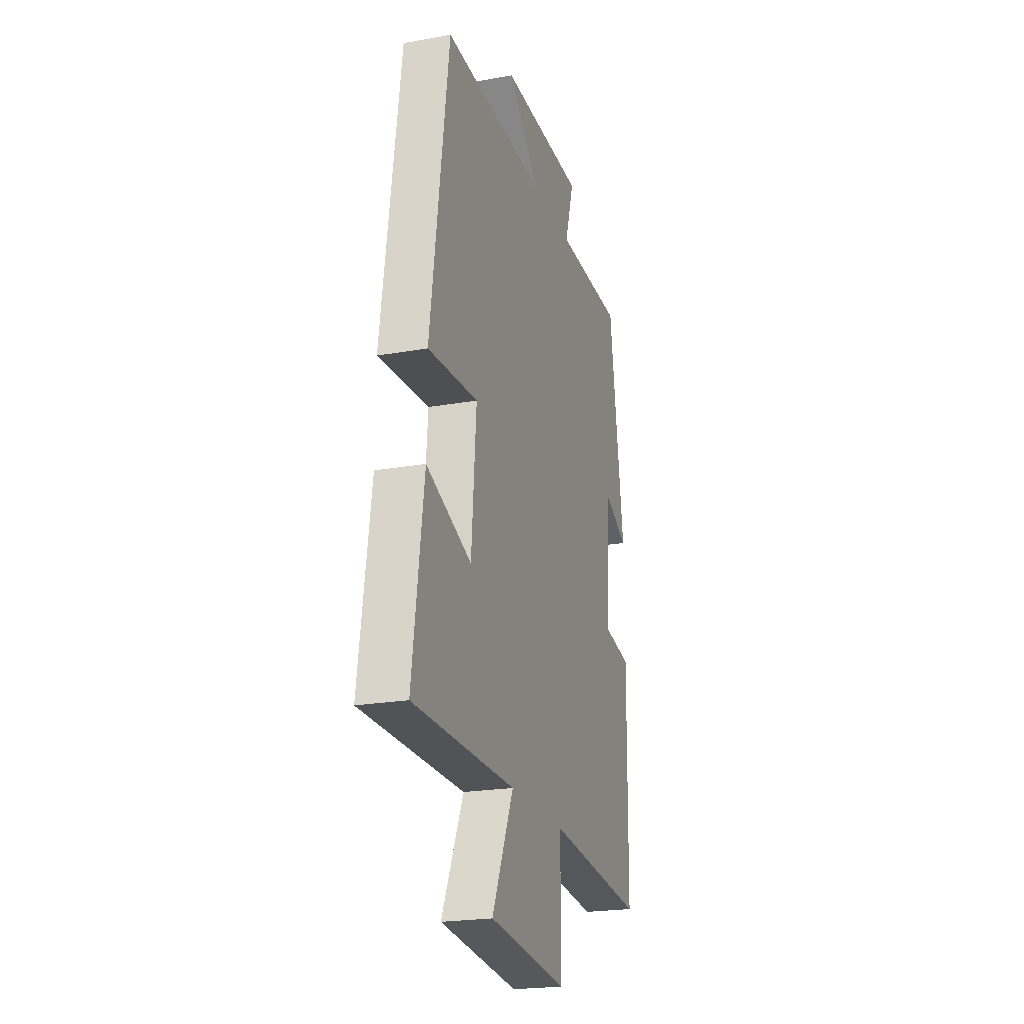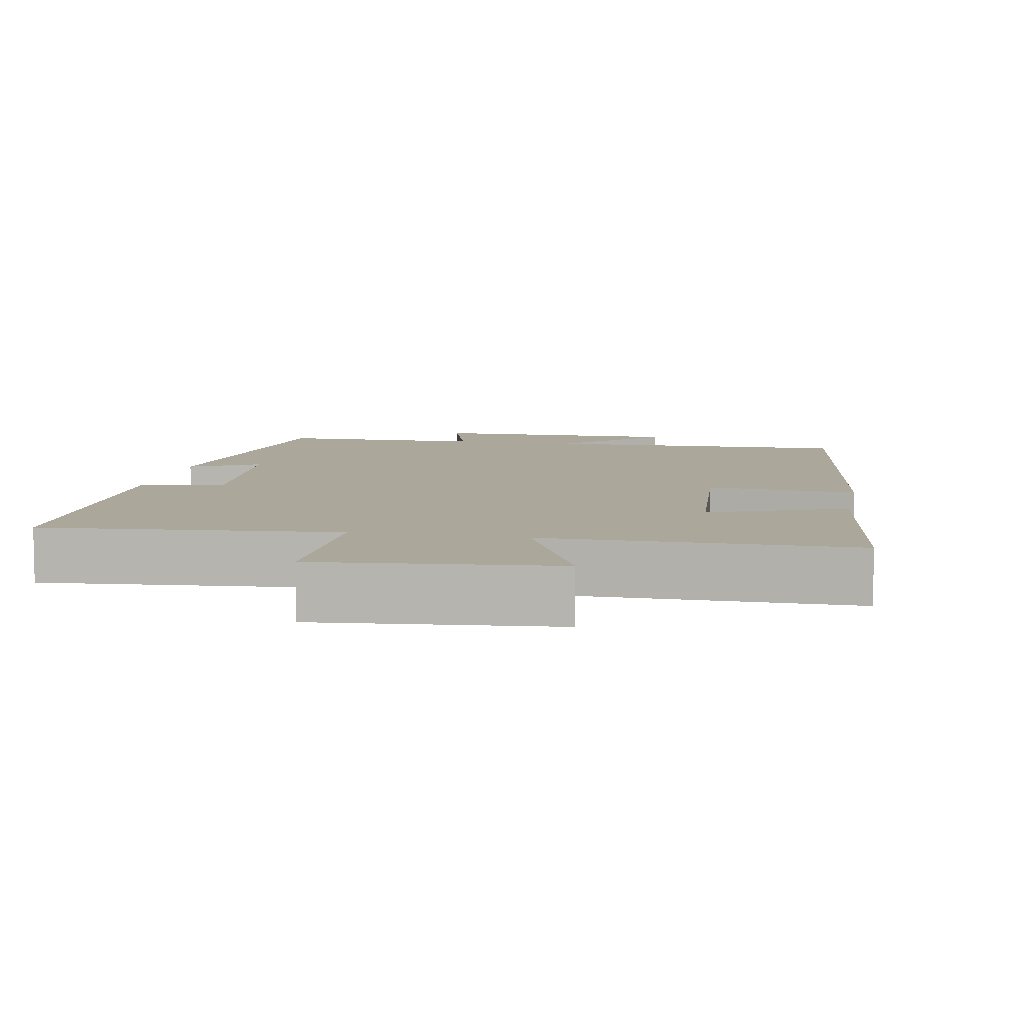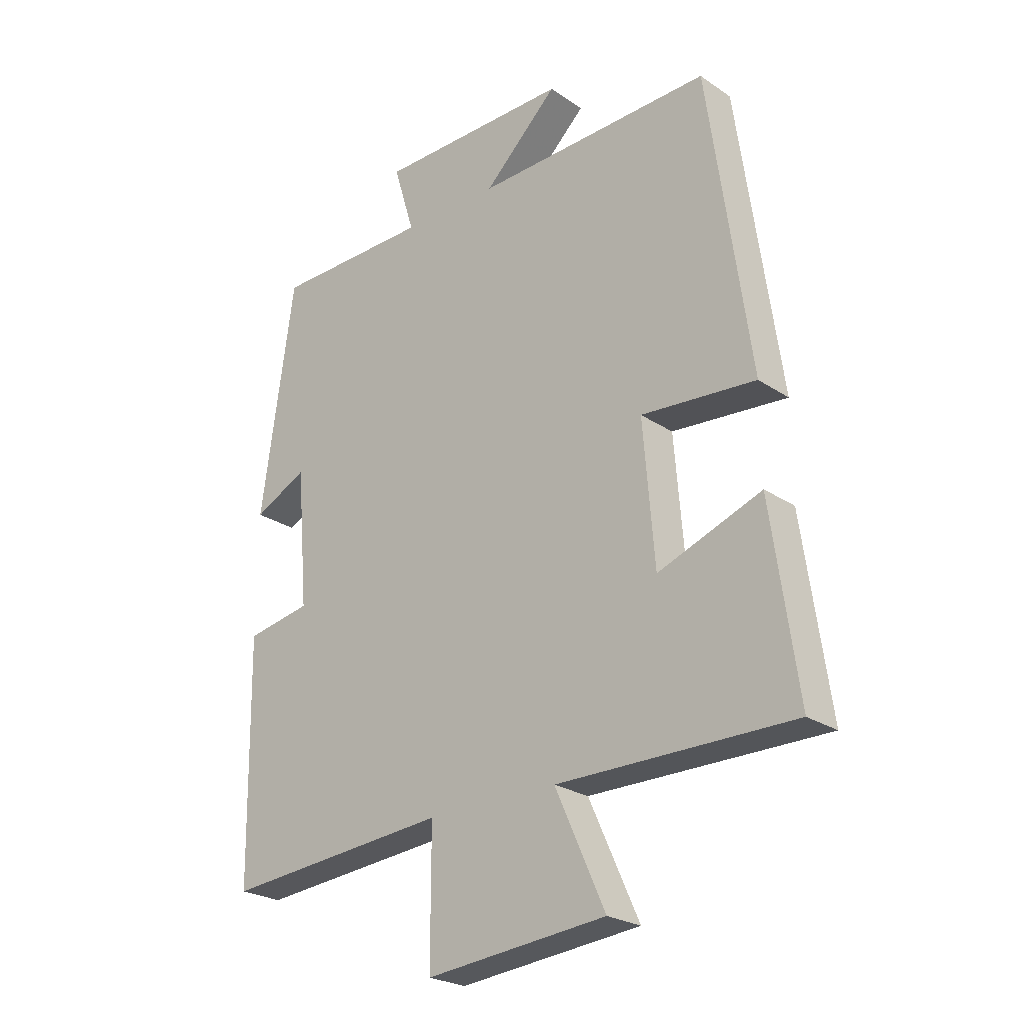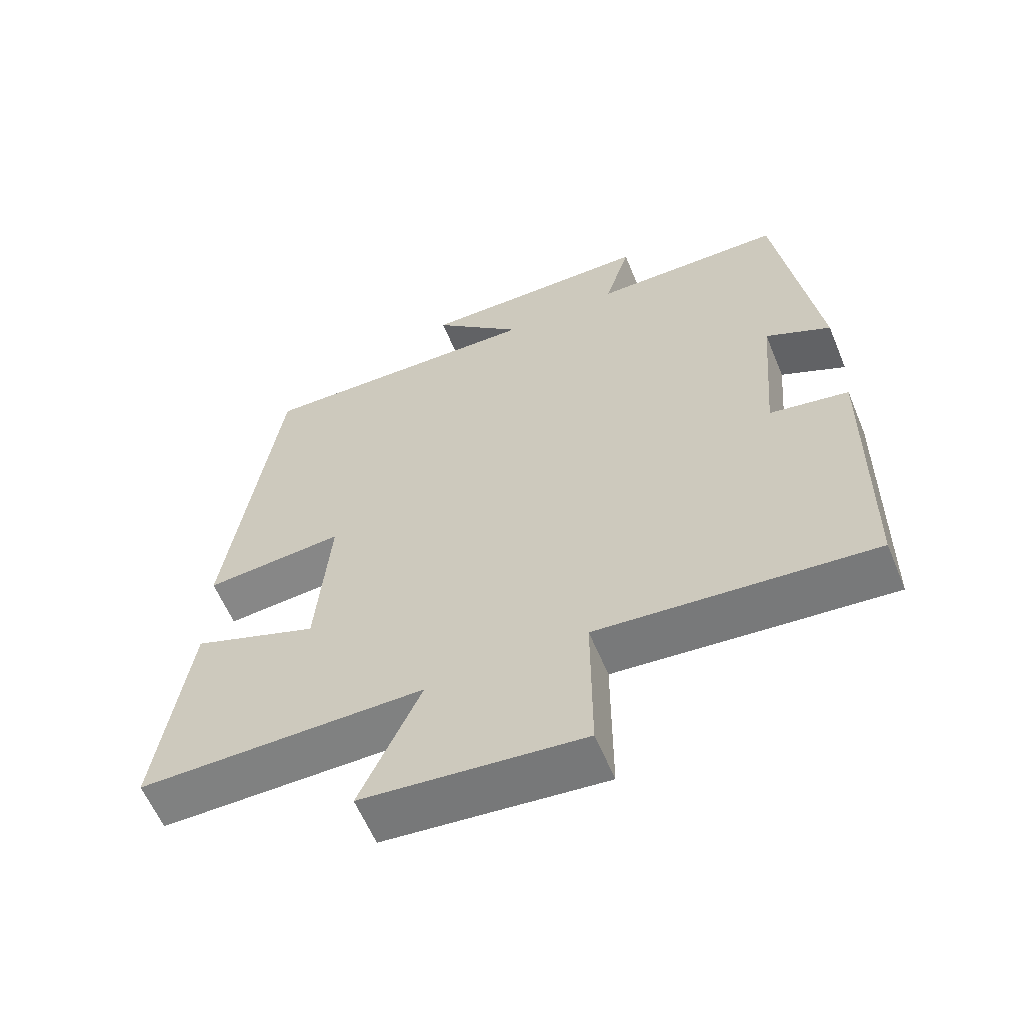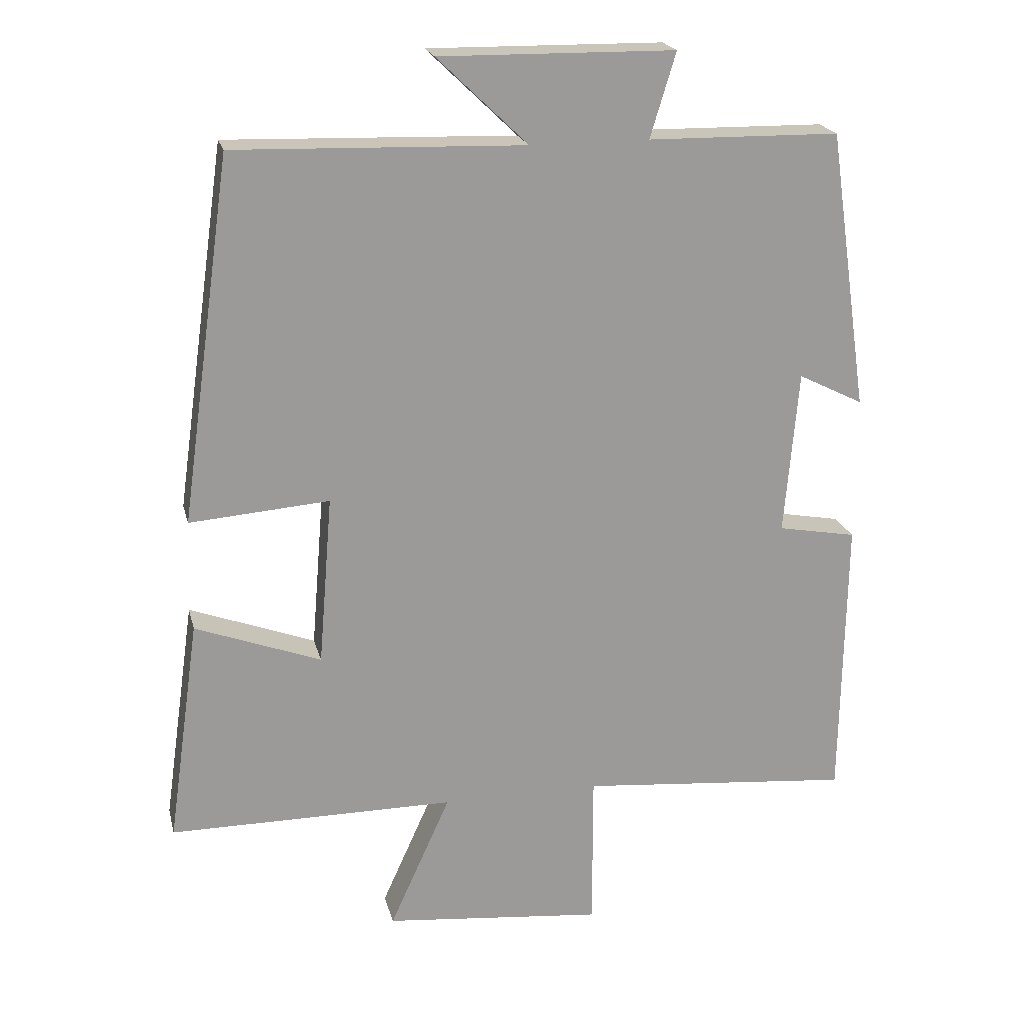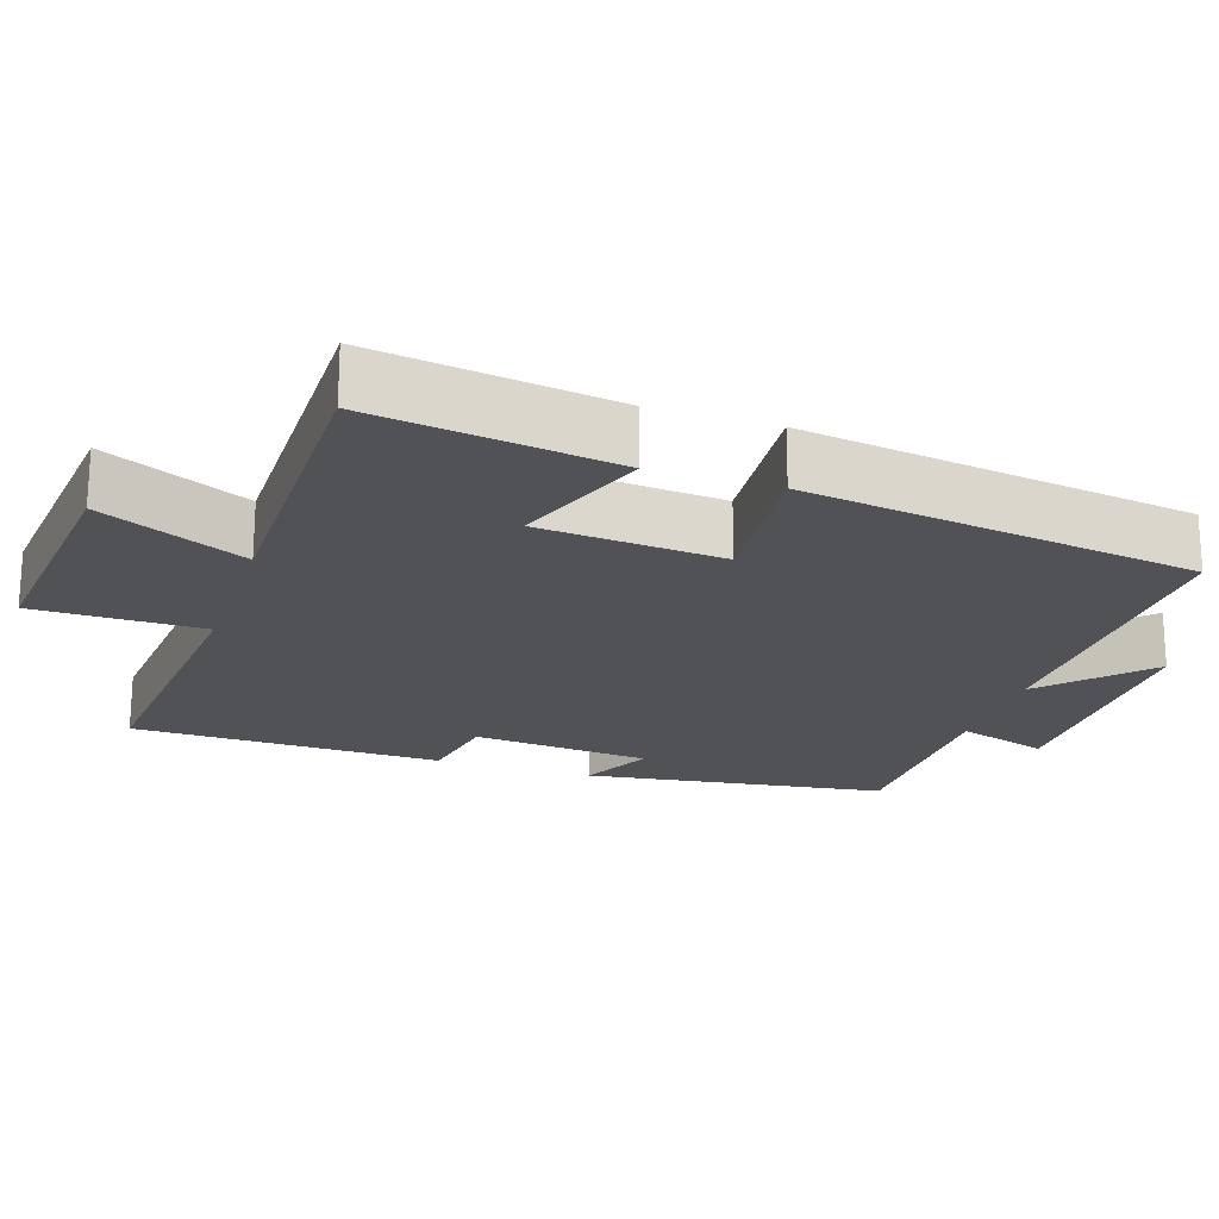
<metadata>
{"format":"obj","ext":"obj","renderer":"f3d","projection":"perspective","resolution":1024,"background":"white","views":[{"elev":-22.2,"azim":-72.7,"up":"+Z"},{"elev":8.2,"azim":-169.1,"up":"+Y"},{"elev":-24.4,"azim":-137.8,"up":"+Z"},{"elev":-60.3,"azim":22.5,"up":"+Z"},{"elev":20.7,"azim":-13.2,"up":"+Z"},{"elev":-21.0,"azim":-108.2,"up":"+Y"}]}
</metadata>
<code>
v 0.442 0.07 0.496
v 0.5 0.07 0.092
v 0.406 0.07 0.139
v 0.386 0.07 -0.099
v 0.5 0.07 -0.12
v 0.494 0.07 -0.536
v 0.098 0.07 -0.5
v 0.098 0.07 -0.727
v -0.22 0.07 -0.695
v -0.132 0.07 -0.5
v -0.546 0.07 -0.5
v -0.5 0.07 -0.175
v -0.318 0.07 -0.243
v -0.298 0.07 0.003
v -0.5 0.07 -0.013
v -0.426 0.07 0.513
v -0.007 0.07 0.5
v -0.138 0.07 0.626
v 0.202 0.07 0.622
v 0.165 0.07 0.5
v 0.442 0 0.496
v 0.5 0 0.092
v 0.406 0 0.139
v 0.386 0 -0.099
v 0.5 0 -0.12
v 0.494 0 -0.536
v 0.098 0 -0.5
v 0.098 0 -0.727
v -0.22 0 -0.695
v -0.132 0 -0.5
v -0.546 0 -0.5
v -0.5 0 -0.175
v -0.318 0 -0.243
v -0.298 0 0.003
v -0.5 0 -0.013
v -0.426 0 0.513
v -0.007 0 0.5
v -0.138 0 0.626
v 0.202 0 0.622
v 0.165 0 0.5
f 17 18 19 20
f 1 2 3
f 20 1 3
f 17 20 3
f 16 17 3
f 15 16 3
f 14 15 3
f 13 14 3 4
f 10 11 12 13
f 10 13 4 5
f 7 8 9 10
f 7 10 5
f 5 6 7
f 40 39 38 37
f 23 22 21
f 23 21 40
f 23 40 37
f 23 37 36
f 23 36 35
f 23 35 34
f 24 23 34 33
f 33 32 31 30
f 25 24 33 30
f 30 29 28 27
f 25 30 27
f 27 26 25
f 1 21 22 2
f 2 22 23 3
f 3 23 24 4
f 4 24 25 5
f 5 25 26 6
f 6 26 27 7
f 7 27 28 8
f 8 28 29 9
f 9 29 30 10
f 10 30 31 11
f 11 31 32 12
f 12 32 33 13
f 13 33 34 14
f 14 34 35 15
f 15 35 36 16
f 16 36 37 17
f 17 37 38 18
f 18 38 39 19
f 19 39 40 20
f 20 40 21 1

</code>
